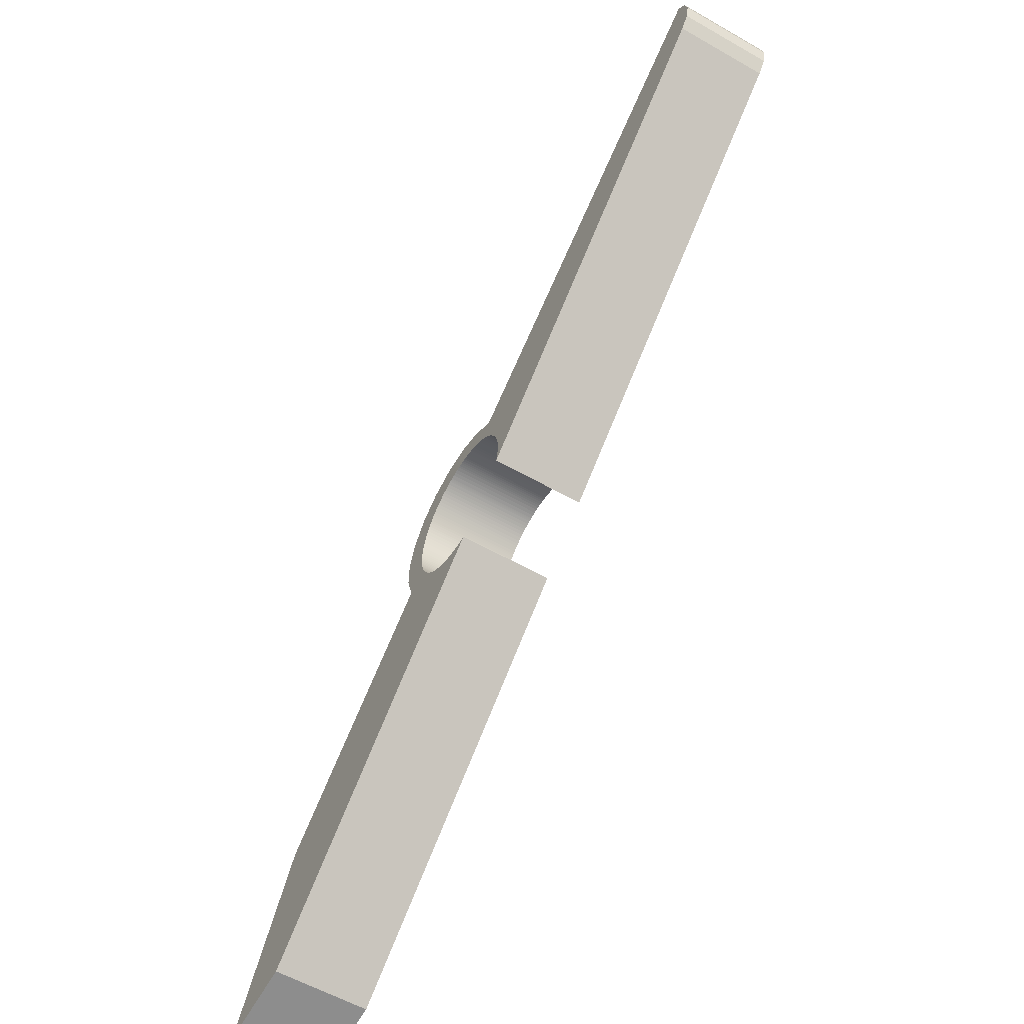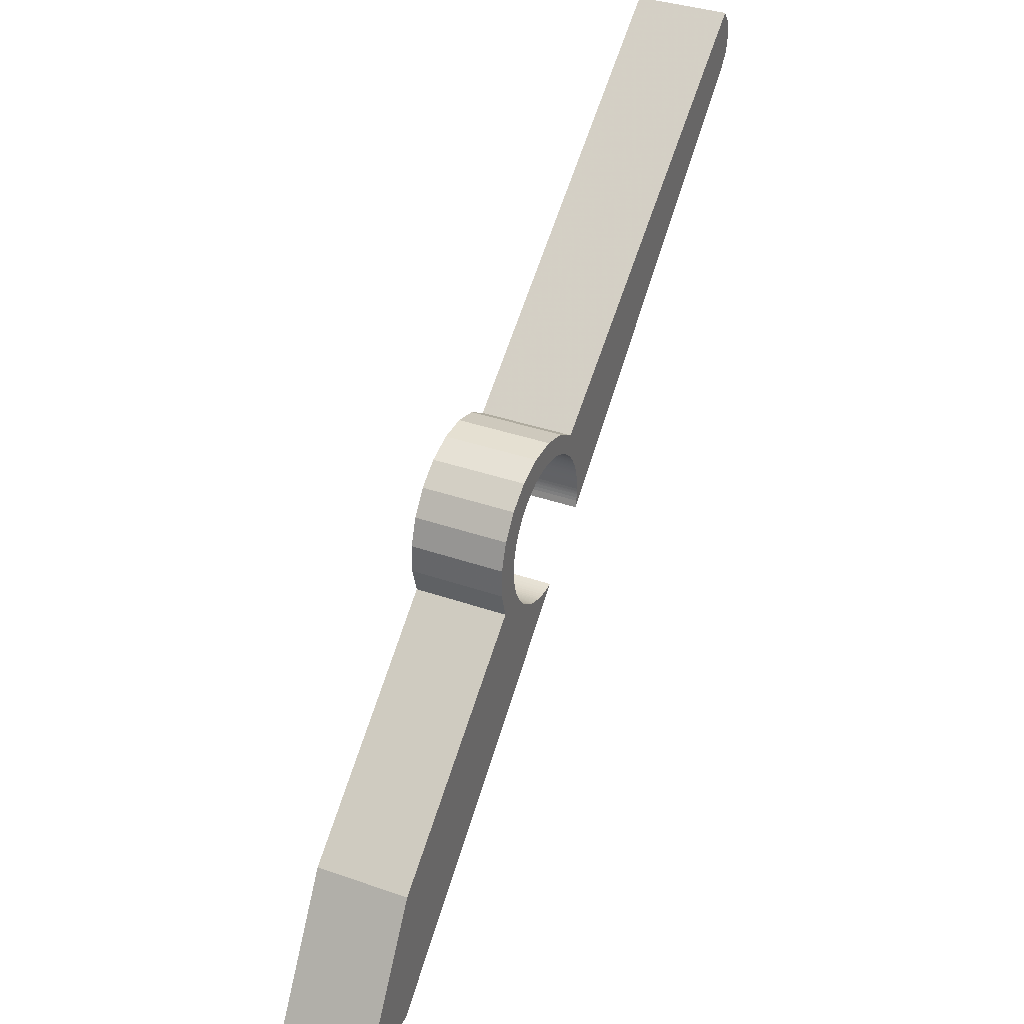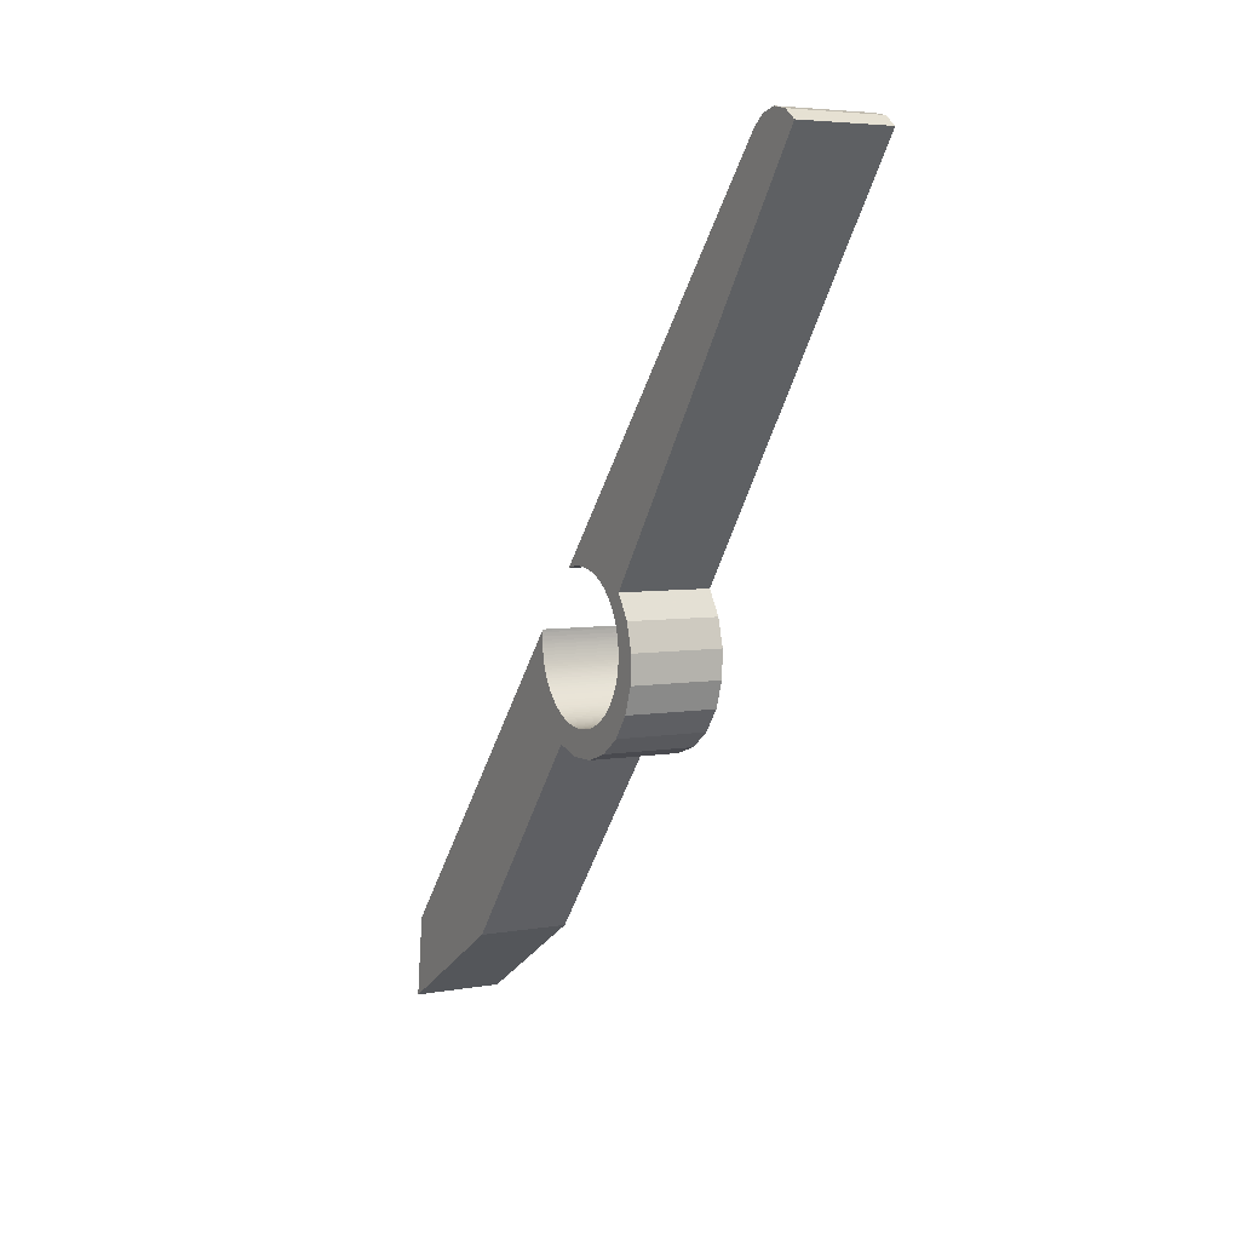
<metadata>
{"format":"obj","ext":"obj","renderer":"f3d","projection":"perspective","resolution":1024,"background":"white","views":[{"elev":-57.9,"azim":149.4,"up":"+Z"},{"elev":36.0,"azim":24.7,"up":"+Z"},{"elev":5.3,"azim":-28.5,"up":"+Y"}]}
</metadata>
<code>
v -1.231 -0.4341 1.874
v -1.231 -0.4098 1.841
v -1.231 -0.4012 1.801
v -1.231 -0.4098 1.762
v -1.231 -0.4341 1.729
v -1.463 -0.4341 1.729
v -1.463 -0.4098 1.762
v -1.463 -0.4012 1.801
v -1.463 -0.4098 1.841
v -1.463 -0.4341 1.874
v -1.231 -1.385 1.174
v -1.463 -1.385 1.174
v -1.231 -1.756 0.8949
v -1.231 -1.776 0.9636
v -1.231 -1.775 1.035
v -1.231 -1.752 1.103
v -1.231 -1.71 1.161
v -1.231 -1.653 1.204
v -1.231 -1.586 1.228
v -1.231 -1.514 1.231
v -1.231 -1.445 1.212
v -1.463 -1.445 1.212
v -1.463 -1.514 1.231
v -1.463 -1.586 1.228
v -1.463 -1.653 1.204
v -1.463 -1.71 1.161
v -1.463 -1.752 1.103
v -1.463 -1.775 1.035
v -1.463 -1.776 0.9636
v -1.463 -1.756 0.8949
v -1.231 -2.291 0.4586
v -1.463 -2.291 0.4586
v -1.231 -2.533 0.05861
v -1.463 -2.533 0.05861
v -1.231 -2.32 0.08639
v -1.463 -2.32 0.08639
v -1.231 -1.497 0.8031
v -1.463 -1.497 0.8031
v -1.231 -1.523 0.8012
v -1.231 -1.514 0.8015
v -1.231 -1.504 0.8022
v -1.231 -1.501 0.8026
v -1.463 -1.501 0.8026
v -1.463 -1.504 0.8022
v -1.463 -1.514 0.8015
v -1.463 -1.523 0.8012
v -1.231 -1.528 0.8013
v -1.463 -1.528 0.8013
v -1.231 -1.549 0.803
v -1.231 -1.541 0.802
v -1.231 -1.532 0.8014
v -1.231 -1.53 0.8013
v -1.463 -1.53 0.8013
v -1.463 -1.532 0.8014
v -1.463 -1.541 0.802
v -1.463 -1.549 0.803
v -1.231 -1.578 0.8095
v -1.231 -1.572 0.8077
v -1.231 -1.566 0.8061
v -1.231 -1.558 0.8044
v -1.463 -1.558 0.8044
v -1.463 -1.566 0.8061
v -1.463 -1.572 0.8077
v -1.463 -1.578 0.8095
v -1.231 -1.597 0.8165
v -1.231 -1.594 0.815
v -1.231 -1.59 0.8137
v -1.231 -1.584 0.8115
v -1.463 -1.584 0.8115
v -1.463 -1.59 0.8137
v -1.463 -1.594 0.815
v -1.463 -1.597 0.8165
v -1.231 -1.617 0.8266
v -1.231 -1.611 0.8229
v -1.231 -1.604 0.8195
v -1.231 -1.601 0.818
v -1.463 -1.601 0.818
v -1.463 -1.604 0.8195
v -1.463 -1.611 0.8229
v -1.463 -1.617 0.8266
v -1.231 -1.641 0.8432
v -1.231 -1.635 0.8388
v -1.231 -1.63 0.8346
v -1.231 -1.623 0.8305
v -1.463 -1.623 0.8305
v -1.463 -1.63 0.8346
v -1.463 -1.635 0.8388
v -1.463 -1.641 0.8432
v -1.231 -1.664 0.865
v -1.231 -1.658 0.8584
v -1.231 -1.651 0.8521
v -1.231 -1.646 0.8476
v -1.463 -1.646 0.8476
v -1.463 -1.651 0.8521
v -1.463 -1.658 0.8584
v -1.463 -1.664 0.865
v -1.231 -1.677 0.8831
v -1.231 -1.676 0.8811
v -1.231 -1.675 0.8792
v -1.231 -1.669 0.8719
v -1.463 -1.669 0.8719
v -1.463 -1.675 0.8792
v -1.463 -1.676 0.8811
v -1.463 -1.677 0.8831
v -1.231 -1.688 0.9018
v -1.231 -1.684 0.8943
v -1.231 -1.68 0.8871
v -1.231 -1.679 0.8851
v -1.463 -1.679 0.8851
v -1.463 -1.68 0.8871
v -1.463 -1.684 0.8943
v -1.463 -1.688 0.9018
v -1.231 -1.7 0.9285
v -1.231 -1.698 0.9228
v -1.231 -1.696 0.9171
v -1.231 -1.692 0.9093
v -1.463 -1.692 0.9093
v -1.463 -1.696 0.9171
v -1.463 -1.698 0.9228
v -1.463 -1.7 0.9285
v -1.231 -1.705 0.9479
v -1.231 -1.704 0.9441
v -1.231 -1.703 0.9403
v -1.231 -1.702 0.9344
v -1.463 -1.702 0.9344
v -1.463 -1.703 0.9403
v -1.463 -1.704 0.9441
v -1.463 -1.705 0.9479
v -1.231 -1.708 0.97
v -1.231 -1.708 0.9627
v -1.231 -1.707 0.9556
v -1.231 -1.706 0.9517
v -1.463 -1.706 0.9517
v -1.463 -1.707 0.9556
v -1.463 -1.708 0.9627
v -1.463 -1.708 0.97
v -1.231 -1.709 0.9998
v -1.231 -1.709 0.9921
v -1.231 -1.709 0.9845
v -1.231 -1.709 0.9772
v -1.463 -1.709 0.9772
v -1.463 -1.709 0.9845
v -1.463 -1.709 0.9921
v -1.463 -1.709 0.9998
v -1.231 -1.704 1.031
v -1.231 -1.706 1.023
v -1.231 -1.707 1.015
v -1.231 -1.708 1.007
v -1.463 -1.708 1.007
v -1.463 -1.707 1.015
v -1.463 -1.706 1.023
v -1.463 -1.704 1.031
v -1.231 -1.697 1.052
v -1.231 -1.698 1.05
v -1.231 -1.699 1.047
v -1.231 -1.702 1.039
v -1.463 -1.702 1.039
v -1.463 -1.699 1.047
v -1.463 -1.698 1.05
v -1.463 -1.697 1.052
v -1.231 -1.688 1.072
v -1.231 -1.692 1.065
v -1.231 -1.696 1.057
v -1.231 -1.697 1.054
v -1.463 -1.697 1.054
v -1.463 -1.696 1.057
v -1.463 -1.692 1.065
v -1.463 -1.688 1.072
v -1.231 -1.673 1.097
v -1.231 -1.677 1.092
v -1.231 -1.68 1.087
v -1.231 -1.684 1.08
v -1.463 -1.684 1.08
v -1.463 -1.68 1.087
v -1.463 -1.677 1.092
v -1.463 -1.673 1.097
v -1.231 -1.661 1.112
v -1.231 -1.664 1.109
v -1.231 -1.666 1.106
v -1.231 -1.67 1.101
v -1.463 -1.67 1.101
v -1.463 -1.666 1.106
v -1.463 -1.664 1.109
v -1.463 -1.661 1.112
v -1.231 -1.645 1.127
v -1.231 -1.651 1.122
v -1.231 -1.656 1.118
v -1.231 -1.658 1.115
v -1.463 -1.658 1.115
v -1.463 -1.656 1.118
v -1.463 -1.651 1.122
v -1.463 -1.645 1.127
v -1.231 -1.62 1.146
v -1.231 -1.627 1.141
v -1.231 -1.634 1.136
v -1.231 -1.64 1.132
v -1.463 -1.64 1.132
v -1.463 -1.634 1.136
v -1.463 -1.627 1.141
v -1.463 -1.62 1.146
v -1.231 -1.591 1.16
v -1.231 -1.599 1.157
v -1.231 -1.606 1.153
v -1.231 -1.613 1.15
v -1.463 -1.613 1.15
v -1.463 -1.606 1.153
v -1.463 -1.599 1.157
v -1.463 -1.591 1.16
v -1.231 -1.571 1.166
v -1.231 -1.574 1.166
v -1.231 -1.576 1.165
v -1.231 -1.584 1.163
v -1.463 -1.584 1.163
v -1.463 -1.576 1.165
v -1.463 -1.574 1.166
v -1.463 -1.571 1.166
v -1.231 -1.55 1.171
v -1.231 -1.558 1.169
v -1.231 -1.567 1.168
v -1.231 -1.569 1.167
v -1.463 -1.569 1.167
v -1.463 -1.567 1.168
v -1.463 -1.558 1.169
v -1.463 -1.55 1.171
v -1.231 -1.522 1.173
v -1.231 -1.527 1.173
v -1.231 -1.533 1.172
v -1.231 -1.541 1.172
v -1.463 -1.541 1.172
v -1.463 -1.533 1.172
v -1.463 -1.527 1.173
v -1.463 -1.522 1.173
v -1.231 -1.499 1.171
v -1.231 -1.505 1.172
v -1.231 -1.51 1.172
v -1.231 -1.516 1.173
v -1.463 -1.516 1.173
v -1.463 -1.51 1.172
v -1.463 -1.505 1.172
v -1.463 -1.499 1.171
v -1.231 -1.477 1.167
v -1.231 -1.483 1.168
v -1.231 -1.488 1.169
v -1.231 -1.493 1.17
v -1.463 -1.493 1.17
v -1.463 -1.488 1.169
v -1.463 -1.483 1.168
v -1.463 -1.477 1.167
v -1.231 -1.45 1.158
v -1.231 -1.458 1.161
v -1.231 -1.467 1.164
v -1.231 -1.472 1.165
v -1.463 -1.472 1.165
v -1.463 -1.467 1.164
v -1.463 -1.458 1.161
v -1.463 -1.45 1.158
v -1.231 -1.422 1.142
v -1.231 -1.428 1.146
v -1.231 -1.434 1.15
v -1.231 -1.442 1.154
v -1.463 -1.442 1.154
v -1.463 -1.434 1.15
v -1.463 -1.428 1.146
v -1.463 -1.422 1.142
v -1.231 -1.405 1.13
v -1.231 -1.407 1.132
v -1.231 -1.409 1.133
v -1.231 -1.415 1.138
v -1.463 -1.415 1.138
v -1.463 -1.409 1.133
v -1.463 -1.407 1.132
v -1.463 -1.405 1.13
v -1.231 -1.389 1.115
v -1.231 -1.395 1.121
v -1.231 -1.402 1.127
v -1.231 -1.404 1.129
v -1.463 -1.404 1.129
v -1.463 -1.402 1.127
v -1.463 -1.395 1.121
v -1.463 -1.389 1.115
v -1.231 -1.371 1.094
v -1.231 -1.374 1.098
v -1.231 -1.378 1.102
v -1.231 -1.383 1.109
v -1.463 -1.383 1.109
v -1.463 -1.378 1.102
v -1.463 -1.374 1.098
v -1.463 -1.371 1.094
v -1.231 -1.359 1.074
v -1.231 -1.362 1.079
v -1.231 -1.365 1.085
v -1.231 -1.368 1.089
v -1.463 -1.368 1.089
v -1.463 -1.365 1.085
v -1.463 -1.362 1.079
v -1.463 -1.359 1.074
v -1.231 -1.35 1.053
v -1.231 -1.352 1.058
v -1.231 -1.354 1.064
v -1.231 -1.357 1.069
v -1.463 -1.357 1.069
v -1.463 -1.354 1.064
v -1.463 -1.352 1.058
v -1.463 -1.35 1.053
v -1.231 -1.342 1.025
v -1.231 -1.344 1.033
v -1.231 -1.346 1.042
v -1.231 -1.348 1.047
v -1.463 -1.348 1.047
v -1.463 -1.346 1.042
v -1.463 -1.344 1.033
v -1.463 -1.342 1.025
v -1.231 -1.338 0.9936
v -1.231 -1.338 1.001
v -1.231 -1.339 1.008
v -1.231 -1.34 1.016
v -1.463 -1.34 1.016
v -1.463 -1.339 1.008
v -1.463 -1.338 1.001
v -1.463 -1.338 0.9936
v -1.231 -1.338 0.9748
v -1.231 -1.338 0.9771
v -1.231 -1.338 0.9794
v -1.231 -1.338 0.9865
v -1.463 -1.338 0.9865
v -1.463 -1.338 0.9794
v -1.463 -1.338 0.9771
v -1.463 -1.338 0.9748
v -1.231 -1.341 0.9528
v -1.231 -1.339 0.9615
v -1.231 -1.338 0.9702
v -1.231 -1.338 0.9725
v -1.463 -1.338 0.9725
v -1.463 -1.338 0.9702
v -1.463 -1.339 0.9615
v -1.463 -1.341 0.9528
v -1.231 -1.345 0.9355
v -1.463 -1.345 0.9355
f 10 1 9
f 9 1 2
f 9 2 8
f 8 2 3
f 8 3 7
f 7 3 4
f 7 4 6
f 6 4 5
f 11 1 12
f 12 1 10
f 30 13 29
f 29 13 14
f 29 14 28
f 28 14 15
f 28 15 27
f 27 15 16
f 27 16 26
f 26 16 17
f 26 17 25
f 25 17 18
f 25 18 24
f 24 18 19
f 24 19 23
f 23 19 20
f 23 20 22
f 22 20 21
f 22 21 12
f 12 21 11
f 31 13 32
f 32 13 30
f 33 31 34
f 34 31 32
f 35 33 36
f 36 33 34
f 37 35 38
f 38 35 36
f 39 40 46
f 46 40 45
f 45 40 41
f 45 41 44
f 44 41 42
f 44 42 43
f 43 42 37
f 43 37 38
f 47 39 48
f 48 39 46
f 49 50 56
f 56 50 55
f 55 50 51
f 55 51 54
f 54 51 52
f 54 52 53
f 53 52 47
f 53 47 48
f 57 58 64
f 64 58 63
f 63 58 59
f 63 59 62
f 62 59 60
f 62 60 61
f 61 60 49
f 61 49 56
f 65 66 72
f 72 66 71
f 71 66 67
f 71 67 70
f 70 67 68
f 70 68 69
f 69 68 57
f 69 57 64
f 73 74 80
f 80 74 79
f 79 74 75
f 79 75 78
f 78 75 76
f 78 76 77
f 77 76 65
f 77 65 72
f 81 82 88
f 88 82 87
f 87 82 83
f 87 83 86
f 86 83 84
f 86 84 85
f 85 84 73
f 85 73 80
f 89 90 96
f 96 90 95
f 95 90 91
f 95 91 94
f 94 91 92
f 94 92 93
f 93 92 81
f 93 81 88
f 97 98 104
f 104 98 103
f 103 98 99
f 103 99 102
f 102 99 100
f 102 100 101
f 101 100 89
f 101 89 96
f 105 106 112
f 112 106 111
f 111 106 107
f 111 107 110
f 110 107 108
f 110 108 109
f 109 108 97
f 109 97 104
f 113 114 120
f 120 114 119
f 119 114 115
f 119 115 118
f 118 115 116
f 118 116 117
f 117 116 105
f 117 105 112
f 121 122 128
f 128 122 127
f 127 122 123
f 127 123 126
f 126 123 124
f 126 124 125
f 125 124 113
f 125 113 120
f 129 130 136
f 136 130 135
f 135 130 131
f 135 131 134
f 134 131 132
f 134 132 133
f 133 132 121
f 133 121 128
f 137 138 144
f 144 138 143
f 143 138 139
f 143 139 142
f 142 139 140
f 142 140 141
f 141 140 129
f 141 129 136
f 145 146 152
f 152 146 151
f 151 146 147
f 151 147 150
f 150 147 148
f 150 148 149
f 149 148 137
f 149 137 144
f 153 154 160
f 160 154 159
f 159 154 155
f 159 155 158
f 158 155 156
f 158 156 157
f 157 156 145
f 157 145 152
f 161 162 168
f 168 162 167
f 167 162 163
f 167 163 166
f 166 163 164
f 166 164 165
f 165 164 153
f 165 153 160
f 169 170 176
f 176 170 175
f 175 170 171
f 175 171 174
f 174 171 172
f 174 172 173
f 173 172 161
f 173 161 168
f 177 178 184
f 184 178 183
f 183 178 179
f 183 179 182
f 182 179 180
f 182 180 181
f 181 180 169
f 181 169 176
f 185 186 192
f 192 186 191
f 191 186 187
f 191 187 190
f 190 187 188
f 190 188 189
f 189 188 177
f 189 177 184
f 193 194 200
f 200 194 199
f 199 194 195
f 199 195 198
f 198 195 196
f 198 196 197
f 197 196 185
f 197 185 192
f 201 202 208
f 208 202 207
f 207 202 203
f 207 203 206
f 206 203 204
f 206 204 205
f 205 204 193
f 205 193 200
f 209 210 216
f 216 210 215
f 215 210 211
f 215 211 214
f 214 211 212
f 214 212 213
f 213 212 201
f 213 201 208
f 217 218 224
f 224 218 223
f 223 218 219
f 223 219 222
f 222 219 220
f 222 220 221
f 221 220 209
f 221 209 216
f 225 226 232
f 232 226 231
f 231 226 227
f 231 227 230
f 230 227 228
f 230 228 229
f 229 228 217
f 229 217 224
f 233 234 240
f 240 234 239
f 239 234 235
f 239 235 238
f 238 235 236
f 238 236 237
f 237 236 225
f 237 225 232
f 241 242 248
f 248 242 247
f 247 242 243
f 247 243 246
f 246 243 244
f 246 244 245
f 245 244 233
f 245 233 240
f 249 250 256
f 256 250 255
f 255 250 251
f 255 251 254
f 254 251 252
f 254 252 253
f 253 252 241
f 253 241 248
f 257 258 264
f 264 258 263
f 263 258 259
f 263 259 262
f 262 259 260
f 262 260 261
f 261 260 249
f 261 249 256
f 265 266 272
f 272 266 271
f 271 266 267
f 271 267 270
f 270 267 268
f 270 268 269
f 269 268 257
f 269 257 264
f 273 274 280
f 280 274 279
f 279 274 275
f 279 275 278
f 278 275 276
f 278 276 277
f 277 276 265
f 277 265 272
f 281 282 288
f 288 282 287
f 287 282 283
f 287 283 286
f 286 283 284
f 286 284 285
f 285 284 273
f 285 273 280
f 289 290 296
f 296 290 295
f 295 290 291
f 295 291 294
f 294 291 292
f 294 292 293
f 293 292 281
f 293 281 288
f 297 298 304
f 304 298 303
f 303 298 299
f 303 299 302
f 302 299 300
f 302 300 301
f 301 300 289
f 301 289 296
f 305 306 312
f 312 306 311
f 311 306 307
f 311 307 310
f 310 307 308
f 310 308 309
f 309 308 297
f 309 297 304
f 313 314 320
f 320 314 319
f 319 314 315
f 319 315 318
f 318 315 316
f 318 316 317
f 317 316 305
f 317 305 312
f 321 322 328
f 328 322 327
f 327 322 323
f 327 323 326
f 326 323 324
f 326 324 325
f 325 324 313
f 325 313 320
f 329 330 336
f 336 330 335
f 335 330 331
f 335 331 334
f 334 331 332
f 334 332 333
f 333 332 321
f 333 321 328
f 337 329 338
f 338 329 336
f 5 337 6
f 6 337 338
f 338 336 6
f 6 336 335
f 6 335 334
f 334 333 6
f 6 333 328
f 6 328 327
f 327 326 6
f 6 326 325
f 6 325 320
f 320 319 6
f 6 319 318
f 6 318 317
f 317 312 6
f 6 312 311
f 6 311 310
f 310 309 6
f 6 309 304
f 6 304 303
f 6 303 12
f 12 303 302
f 12 302 301
f 301 296 12
f 12 296 295
f 12 295 294
f 294 293 12
f 12 293 288
f 12 288 287
f 287 286 12
f 12 286 285
f 12 285 280
f 280 279 12
f 12 279 278
f 12 278 277
f 277 272 12
f 12 272 271
f 12 271 270
f 270 269 12
f 12 269 264
f 12 264 263
f 263 262 12
f 12 262 261
f 12 261 22
f 22 261 256
f 22 256 255
f 255 254 22
f 22 254 253
f 22 253 248
f 248 247 22
f 22 247 246
f 22 246 245
f 22 245 23
f 23 245 240
f 23 240 239
f 239 238 23
f 23 238 237
f 23 237 232
f 232 231 23
f 23 231 230
f 23 230 229
f 23 229 24
f 24 229 224
f 24 224 223
f 223 222 24
f 24 222 221
f 24 221 216
f 216 215 24
f 24 215 214
f 24 214 213
f 213 208 24
f 24 208 25
f 25 208 207
f 25 207 206
f 206 205 25
f 25 205 200
f 25 200 199
f 199 198 25
f 25 198 26
f 26 198 197
f 26 197 192
f 192 191 26
f 26 191 190
f 26 190 189
f 189 184 26
f 26 184 183
f 26 183 182
f 182 181 26
f 26 181 27
f 27 181 176
f 27 176 175
f 175 174 27
f 27 174 173
f 27 173 168
f 168 167 27
f 27 167 166
f 27 166 165
f 165 160 27
f 27 160 28
f 28 160 159
f 28 159 158
f 158 157 28
f 28 157 152
f 28 152 151
f 151 150 28
f 28 150 149
f 28 149 144
f 28 144 29
f 29 144 143
f 29 143 142
f 142 141 29
f 29 141 136
f 29 136 135
f 135 134 29
f 29 134 133
f 29 133 128
f 128 127 29
f 29 127 126
f 29 126 30
f 30 126 125
f 30 125 120
f 120 119 30
f 30 119 118
f 30 118 117
f 117 112 30
f 30 112 111
f 30 111 110
f 110 109 30
f 30 109 104
f 30 104 103
f 103 102 30
f 30 102 101
f 30 101 96
f 96 95 30
f 30 95 94
f 30 94 93
f 93 88 30
f 30 88 87
f 30 87 86
f 30 86 32
f 32 86 85
f 32 85 80
f 80 79 32
f 32 79 78
f 32 78 77
f 77 72 32
f 32 72 71
f 32 71 70
f 70 69 32
f 32 69 64
f 32 64 63
f 63 62 32
f 32 62 61
f 32 61 56
f 32 56 36
f 36 56 55
f 36 55 54
f 54 53 36
f 36 53 48
f 36 48 46
f 46 45 36
f 36 45 44
f 36 44 43
f 43 38 36
f 36 34 32
f 12 10 6
f 6 10 7
f 7 10 8
f 8 10 9
f 337 5 329
f 329 5 330
f 330 5 331
f 331 5 332
f 332 5 321
f 321 5 322
f 322 5 323
f 323 5 324
f 324 5 313
f 313 5 314
f 314 5 315
f 315 5 316
f 316 5 305
f 305 5 306
f 306 5 307
f 307 5 308
f 308 5 297
f 297 5 298
f 298 5 11
f 298 11 299
f 299 11 300
f 300 11 289
f 289 11 290
f 290 11 291
f 291 11 292
f 292 11 281
f 281 11 282
f 282 11 283
f 283 11 284
f 284 11 273
f 273 11 274
f 274 11 275
f 275 11 276
f 276 11 265
f 265 11 266
f 266 11 267
f 267 11 268
f 268 11 257
f 257 11 258
f 258 11 259
f 259 11 260
f 260 11 21
f 260 21 249
f 249 21 250
f 250 21 251
f 251 21 252
f 252 21 241
f 241 21 242
f 242 21 243
f 243 21 244
f 244 21 20
f 244 20 233
f 233 20 234
f 234 20 235
f 235 20 236
f 236 20 225
f 225 20 226
f 226 20 227
f 227 20 228
f 228 20 19
f 228 19 217
f 217 19 218
f 218 19 219
f 219 19 220
f 220 19 209
f 209 19 210
f 210 19 211
f 211 19 212
f 212 19 201
f 201 19 18
f 201 18 202
f 202 18 203
f 203 18 204
f 204 18 193
f 193 18 194
f 194 18 195
f 195 18 17
f 195 17 196
f 196 17 185
f 185 17 186
f 186 17 187
f 187 17 188
f 188 17 177
f 177 17 178
f 178 17 179
f 179 17 180
f 180 17 16
f 180 16 169
f 169 16 170
f 170 16 171
f 171 16 172
f 172 16 161
f 161 16 162
f 162 16 163
f 163 16 164
f 164 16 153
f 153 16 15
f 153 15 154
f 154 15 155
f 155 15 156
f 156 15 145
f 145 15 146
f 146 15 147
f 147 15 148
f 148 15 137
f 137 15 14
f 137 14 138
f 138 14 139
f 139 14 140
f 140 14 129
f 129 14 130
f 130 14 131
f 131 14 132
f 132 14 121
f 121 14 122
f 122 14 123
f 123 14 13
f 123 13 124
f 124 13 113
f 113 13 114
f 114 13 115
f 115 13 116
f 116 13 105
f 105 13 106
f 106 13 107
f 107 13 108
f 108 13 97
f 97 13 98
f 98 13 99
f 99 13 100
f 100 13 89
f 89 13 90
f 90 13 91
f 91 13 92
f 92 13 81
f 81 13 82
f 82 13 83
f 83 13 31
f 83 31 84
f 84 31 73
f 73 31 74
f 74 31 75
f 75 31 76
f 76 31 65
f 65 31 66
f 66 31 67
f 67 31 68
f 68 31 57
f 57 31 58
f 58 31 59
f 59 31 60
f 60 31 49
f 49 31 35
f 49 35 50
f 50 35 51
f 51 35 52
f 52 35 47
f 47 35 39
f 39 35 40
f 40 35 41
f 41 35 42
f 42 35 37
f 4 3 5
f 5 3 2
f 5 2 1
f 1 11 5
f 31 33 35

</code>
